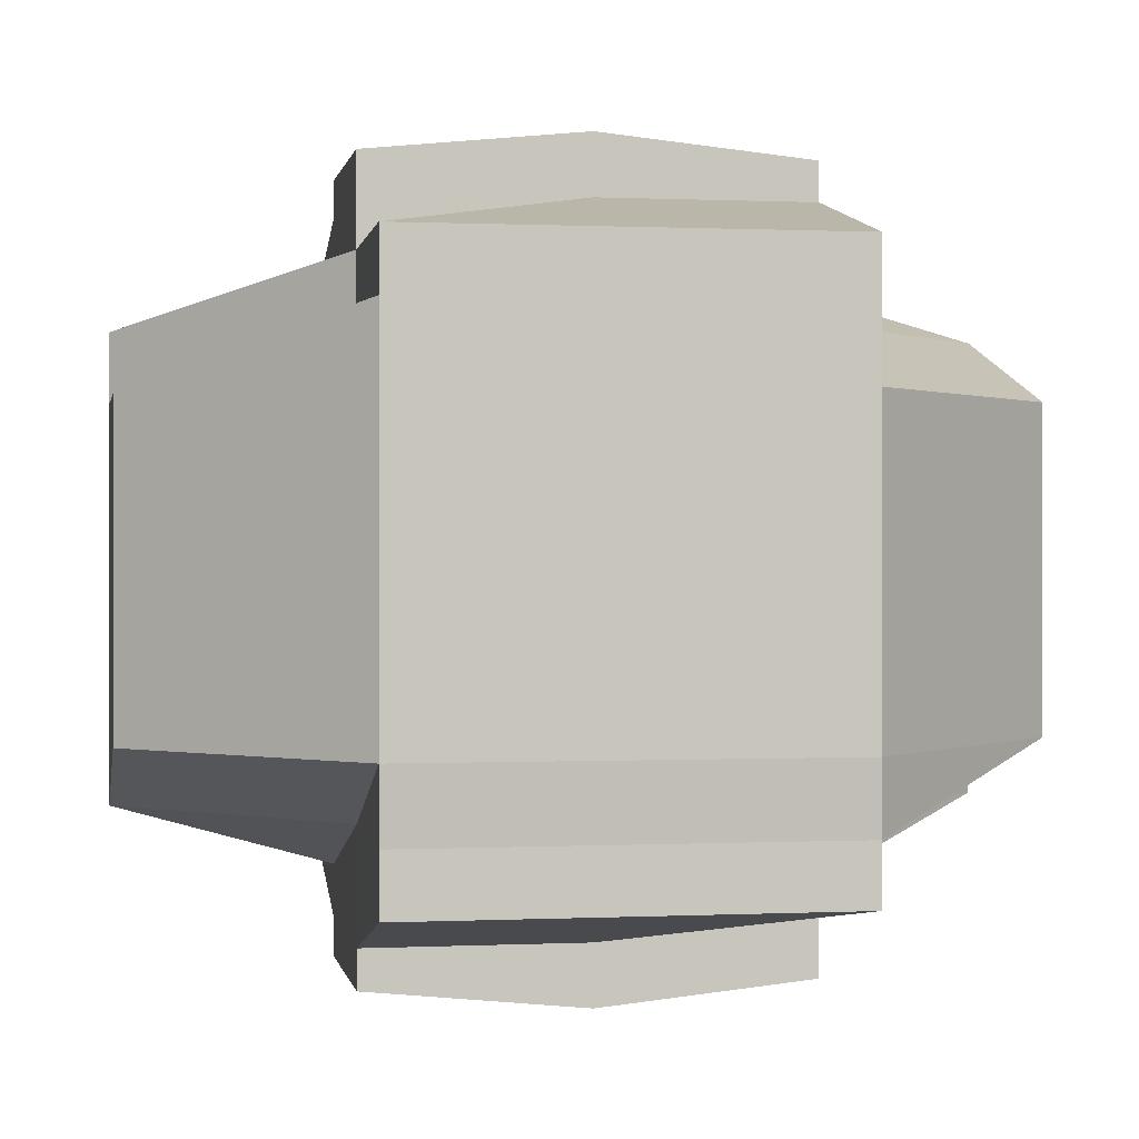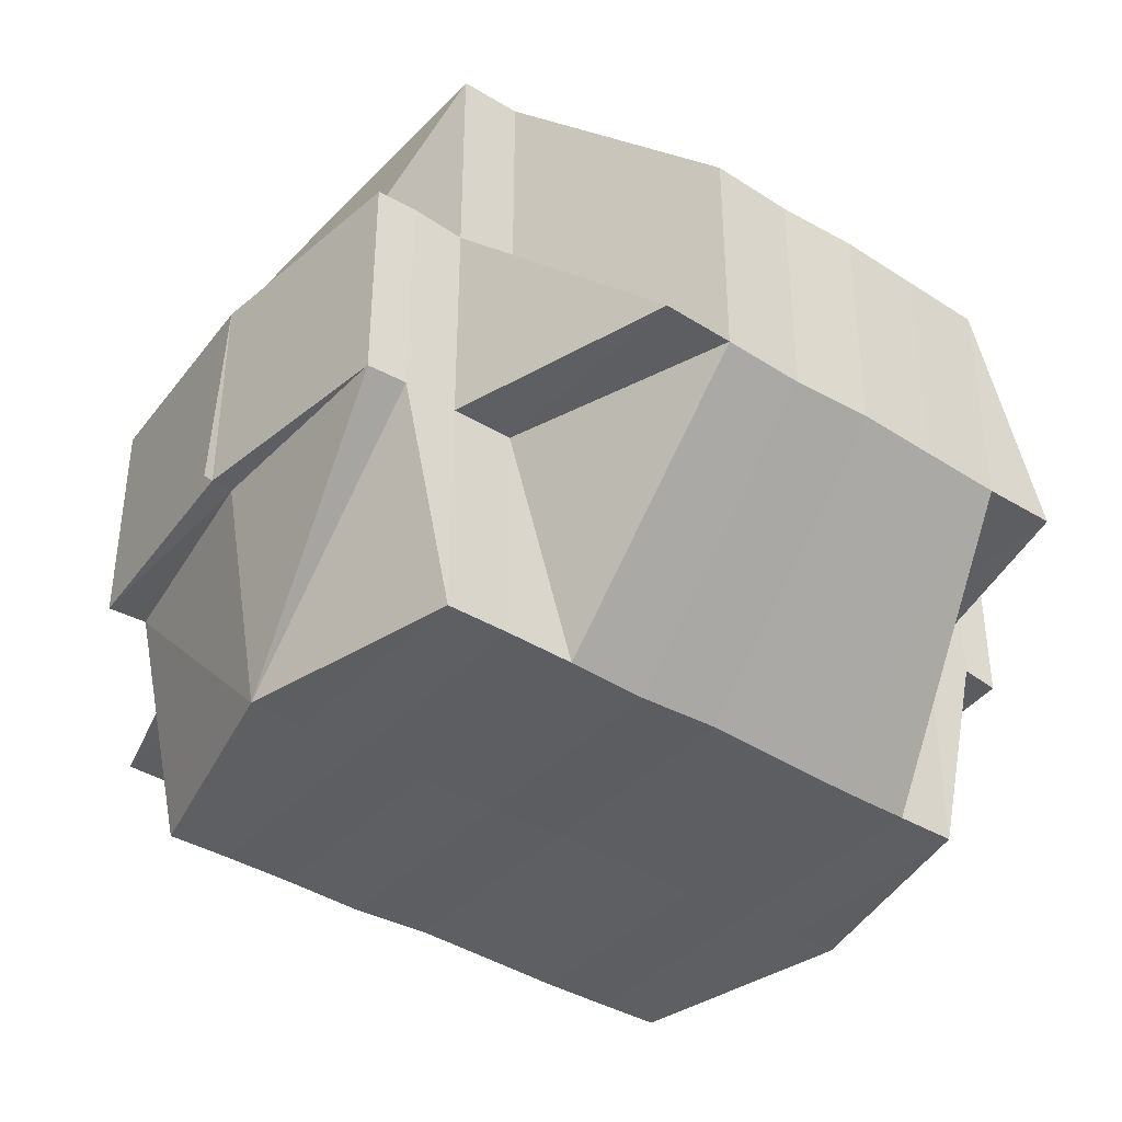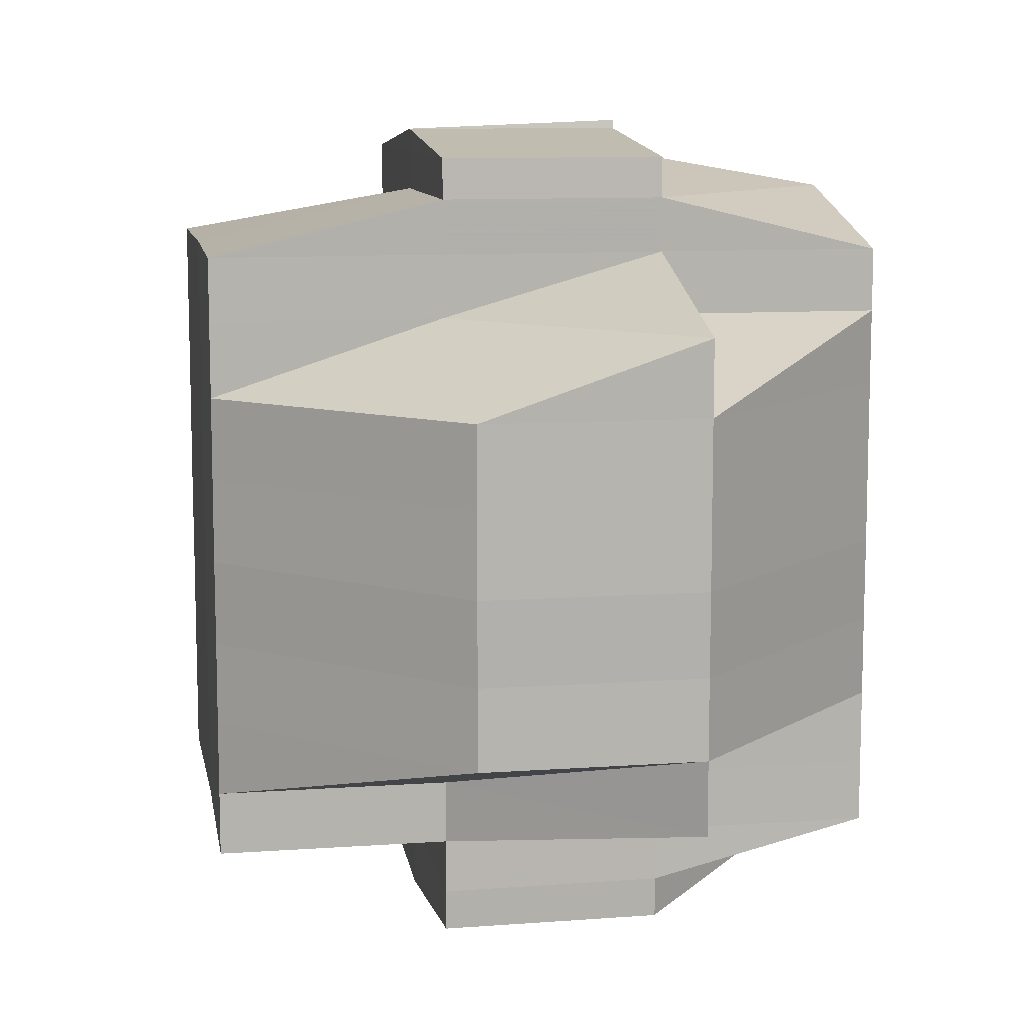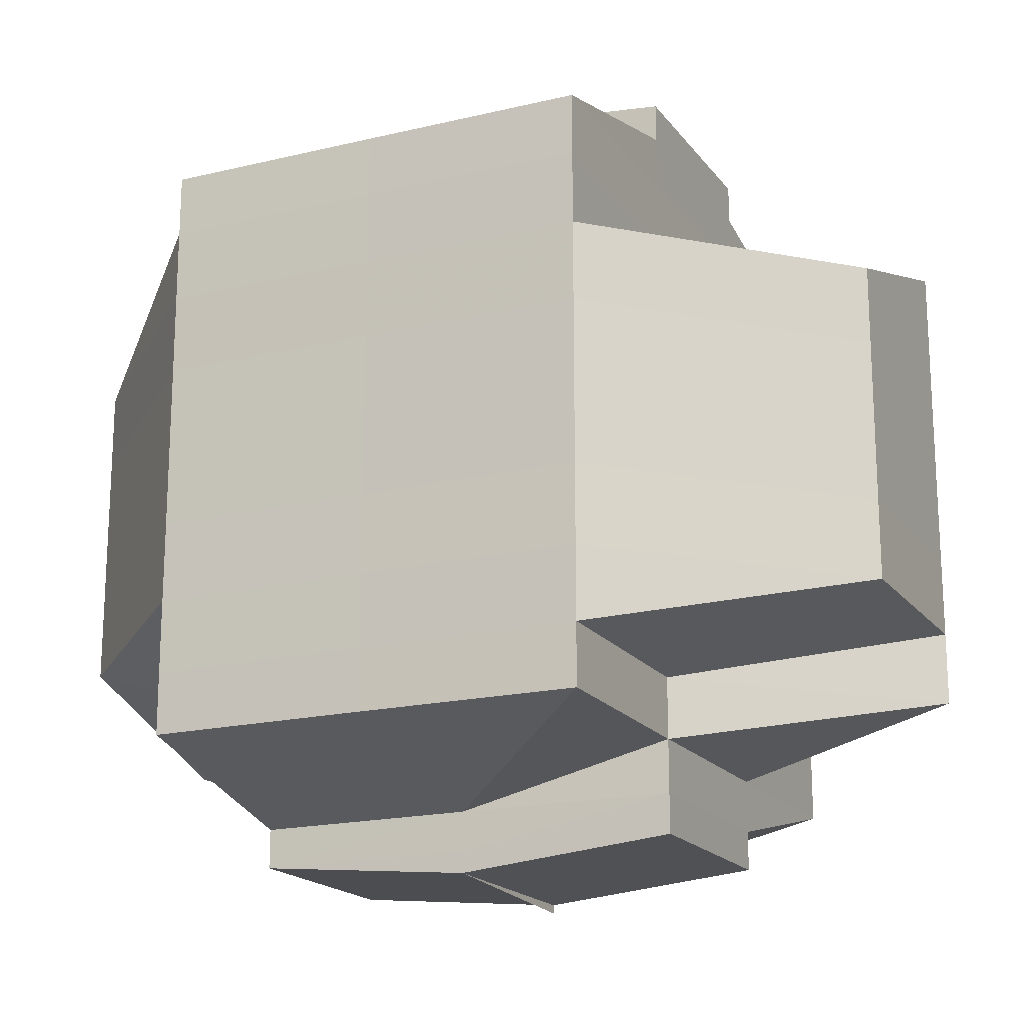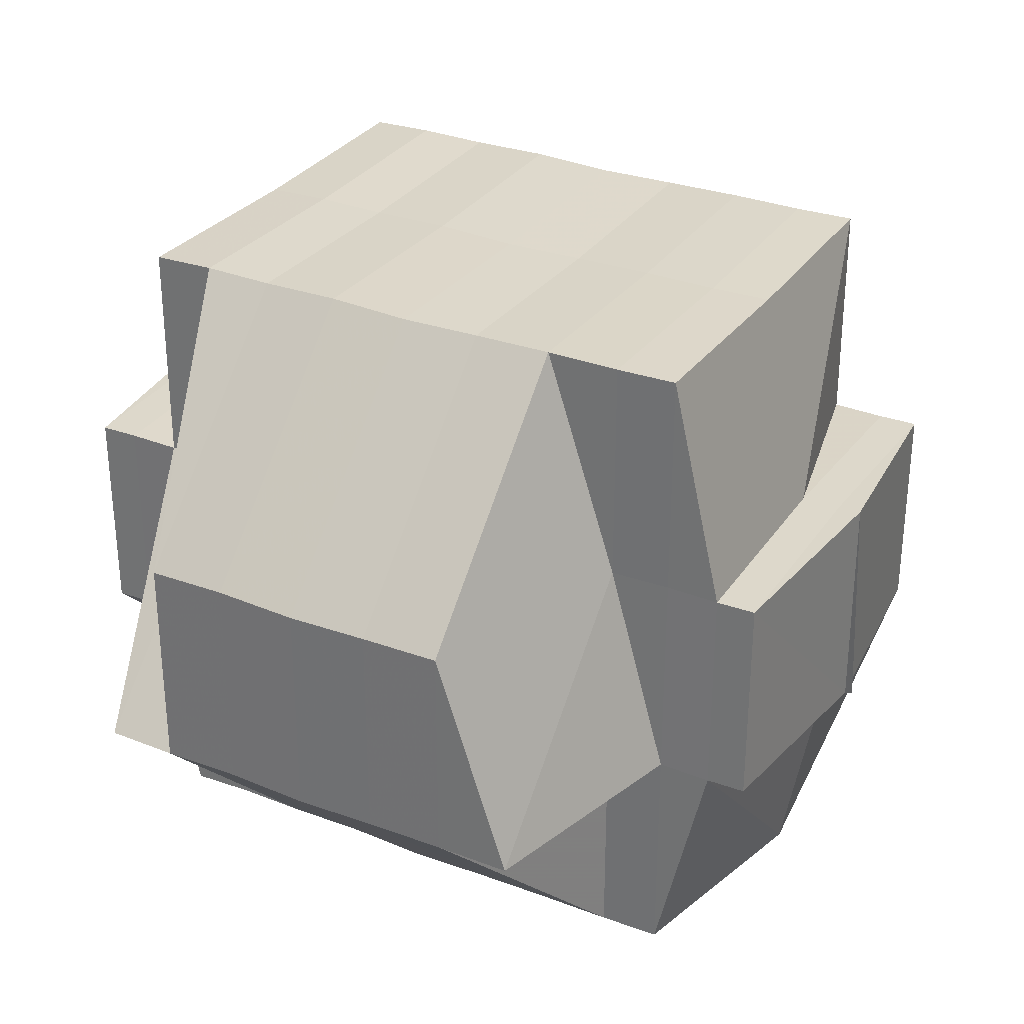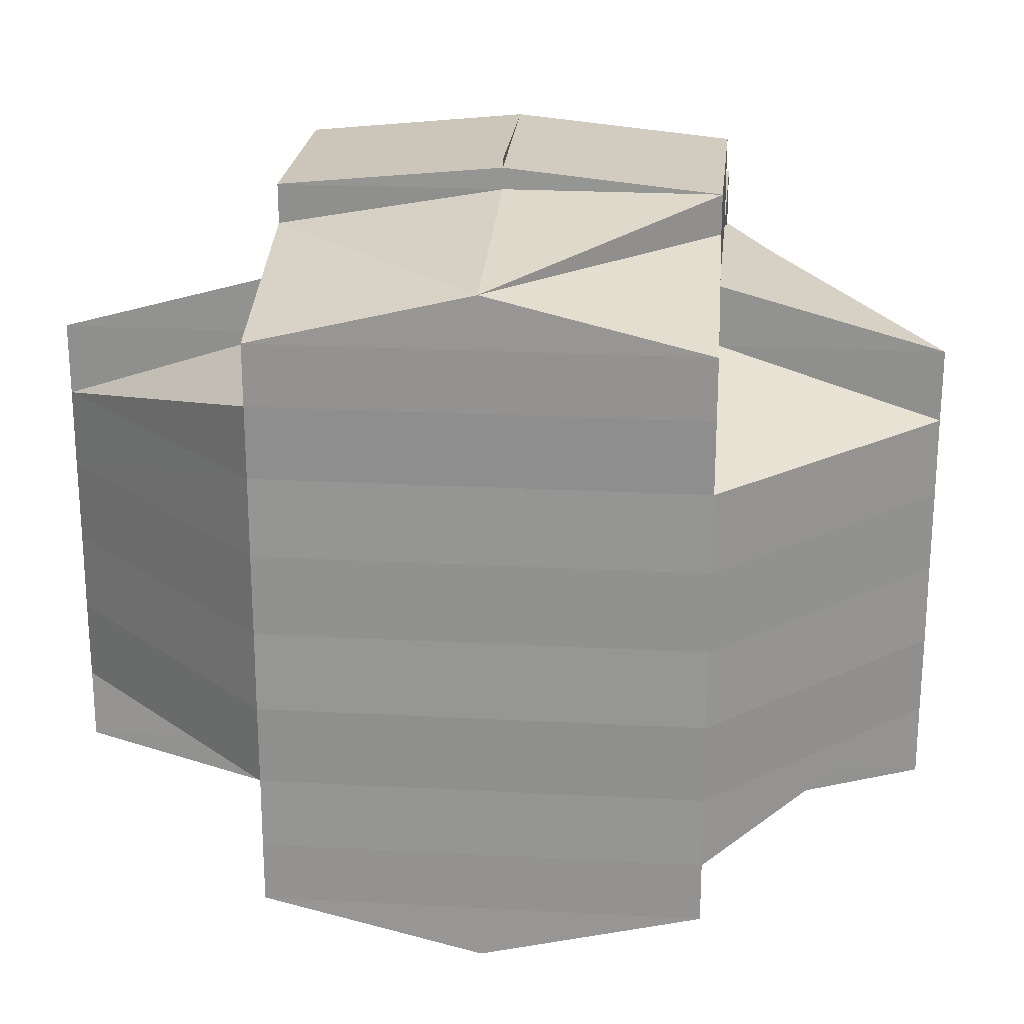
<metadata>
{"format":"obj","ext":"obj","renderer":"f3d","projection":"perspective","resolution":1024,"background":"white","views":[{"elev":0.4,"azim":170.4,"up":"+Z"},{"elev":-38.7,"azim":51.8,"up":"+Y"},{"elev":10.2,"azim":-100.2,"up":"+Z"},{"elev":-18.3,"azim":-155.1,"up":"+Z"},{"elev":30.4,"azim":-61.5,"up":"+Y"},{"elev":22.6,"azim":5.5,"up":"+Z"}]}
</metadata>
<code>
o 2043
v 2252 1889 23.79
v 2252 1889 23.79
v 2252 1889 23.79
v 2252 1889 23.79
v 2252 1889 23.79
v 2252 1889 23.79
v 2252 1889 23.79
v 2252 1889 23.79
v 2252 1889 23.79
v 2252 1889 23.79
v 2252 1889 23.79
v 2252 1889 23.79
v 2252 1889 23.79
v 2252 1889 23.79
v 2252 1889 23.79
v 2252 1889 23.79
v 2252 1889 23.79
v 2252 1889 23.79
v 2252 1889 23.78
v 2252 1889 23.79
v 2252 1889 23.79
v 2252 1889 23.79
v 2252 1889 23.79
v 2252 1889 23.78
v 2252 1889 23.79
v 2252 1889 23.78
v 2252 1889 23.78
v 2252 1889 23.78
v 2252 1889 23.78
v 2252 1889 23.78
v 2252 1889 23.78
v 2252 1889 23.78
v 2252 1889 23.78
v 2252 1889 23.78
v 2252 1889 23.79
v 2252 1889 23.78
v 2252 1889 23.78
v 2252 1889 23.78
v 2252 1889 23.78
v 2252 1889 23.78
v 2252 1889 23.78
v 2252 1889 23.78
v 2252 1889 23.78
v 2252 1889 23.78
v 2252 1889 23.78
v 2252 1889 23.78
v 2252 1889 23.78
v 2252 1889 23.78
v 2252 1889 23.78
v 2252 1889 23.77
v 2252 1889 23.77
v 2252 1889 23.77
v 2252 1889 23.77
v 2252 1889 23.77
v 2252 1889 23.78
v 2252 1889 23.77
v 2252 1889 23.77
v 2252 1889 23.77
v 2252 1889 23.77
v 2252 1889 23.78
v 2252 1889 23.77
v 2252 1889 23.78
v 2252 1889 23.78
v 2252 1889 23.78
v 2252 1889 23.78
v 2252 1889 23.78
v 2252 1889 23.77
v 2252 1889 23.78
v 2252 1889 23.78
v 2252 1889 23.78
v 2252 1889 23.78
v 2252 1889 23.78
v 2252 1889 23.78
v 2252 1889 23.78
v 2252 1889 23.79
v 2252 1889 23.79
v 2252 1889 23.79
v 2252 1889 23.79
v 2252 1889 23.79
v 2252 1889 23.78
v 2252 1889 23.78
v 2252 1889 23.78
v 2252 1889 23.78
v 2252 1889 23.78
v 2252 1889 23.79
v 2252 1889 23.78
v 2252 1889 23.79
v 2252 1889 23.78
v 2252 1889 23.78
v 2252 1889 23.78
v 2252 1889 23.79
v 2252 1889 23.79
v 2252 1889 23.79
v 2252 1889 23.78
v 2252 1889 23.78
v 2252 1889 23.78
v 2252 1889 23.78
v 2252 1889 23.78
v 2252 1889 23.79
v 2252 1889 23.79
v 2252 1889 23.78
v 2252 1889 23.78
v 2252 1889 23.79
v 2252 1889 23.79
v 2252 1889 23.78
v 2252 1889 23.78
v 2252 1889 23.78
v 2252 1889 23.78
v 2252 1889 23.78
v 2252 1889 23.77
v 2252 1889 23.77
v 2252 1889 23.77
v 2252 1889 23.77
v 2252 1889 23.78
v 2252 1889 23.77
v 2252 1889 23.77
v 2252 1889 23.77
v 2252 1889 23.76
v 2252 1889 23.76
v 2252 1889 23.76
v 2252 1889 23.77
v 2252 1889 23.76
v 2252 1889 23.76
v 2252 1889 23.76
v 2252 1889 23.76
v 2252 1889 23.76
v 2252 1889 23.76
v 2252 1889 23.76
v 2252 1889 23.76
v 2252 1889 23.76
v 2252 1889 23.76
v 2252 1889 23.76
v 2252 1889 23.76
v 2252 1889 23.76
v 2252 1889 23.76
v 2252 1889 23.76
v 2252 1889 23.76
v 2252 1889 23.76
v 2252 1889 23.75
v 2252 1889 23.75
v 2252 1889 23.75
v 2252 1889 23.76
v 2252 1889 23.75
v 2252 1889 23.76
v 2252 1889 23.75
v 2252 1889 23.75
v 2252 1889 23.75
v 2252 1889 23.75
v 2252 1889 23.75
v 2252 1889 23.76
v 2252 1889 23.76
v 2252 1889 23.76
v 2252 1889 23.76
v 2252 1889 23.76
v 2252 1889 23.76
v 2252 1889 23.76
v 2252 1889 23.76
v 2252 1889 23.76
v 2252 1889 23.76
v 2252 1889 23.77
v 2252 1889 23.76
v 2252 1889 23.77
v 2252 1889 23.77
v 2252 1889 23.77
v 2252 1889 23.77
v 2252 1889 23.76
v 2252 1889 23.76
v 2252 1889 23.76
v 2252 1889 23.76
v 2252 1889 23.78
v 2252 1889 23.78
v 2252 1889 23.78
v 2252 1889 23.76
v 2252 1889 23.78
v 2252 1889 23.78
v 2252 1889 23.78
v 2252 1889 23.78
v 2252 1889 23.77
v 2252 1889 23.77
v 2252 1889 23.77
v 2252 1889 23.77
v 2252 1889 23.76
v 2252 1889 23.77
v 2252 1889 23.76
v 2252 1889 23.76
v 2252 1889 23.76
v 2252 1889 23.76
v 2252 1889 23.76
v 2252 1889 23.76
v 2252 1889 23.76
v 2252 1889 23.76
v 2252 1889 23.76
v 2252 1889 23.75
v 2252 1889 23.76
v 2252 1889 23.77
v 2252 1889 23.76
v 2252 1889 23.76
v 2252 1889 23.76
v 2252 1889 23.76
v 2252 1889 23.76
v 2252 1889 23.76
v 2252 1889 23.76
v 2252 1889 23.76
v 2252 1889 23.76
v 2252 1889 23.76
v 2252 1889 23.76
v 2252 1889 23.76
v 2252 1889 23.76
v 2252 1889 23.75
v 2252 1889 23.76
v 2252 1889 23.75
v 2252 1889 23.76
v 2252 1889 23.75
v 2252 1889 23.76
v 2252 1889 23.75
v 2252 1889 23.75
v 2252 1889 23.75
v 2252 1889 23.75
v 2252 1889 23.75
v 2252 1889 23.75
v 2252 1889 23.75
v 2252 1889 23.75
v 2252 1889 23.75
v 2252 1889 23.75
v 2252 1889 23.75
v 2252 1889 23.75
v 2252 1889 23.75
v 2252 1889 23.75
v 2252 1889 23.76
v 2252 1889 23.75
v 2252 1889 23.75
v 2252 1889 23.75
v 2252 1889 23.75
v 2252 1889 23.75
v 2252 1889 23.75
v 2252 1889 23.75
v 2252 1889 23.75
v 2252 1889 23.75
v 2252 1889 23.75
v 2252 1889 23.75
v 2252 1889 23.75
v 2252 1889 23.79
v 2252 1889 23.79
v 2252 1889 23.79
v 2252 1889 23.79
v 2252 1889 23.79
v 2252 1889 23.78
v 2252 1889 23.78
v 2252 1889 23.78
v 2252 1889 23.78
v 2252 1889 23.78
v 2252 1889 23.78
v 2252 1889 23.78
v 2252 1889 23.78
v 2252 1889 23.76
v 2252 1889 23.76
v 2252 1889 23.76
v 2252 1889 23.76
v 2252 1889 23.76
v 2252 1889 23.76
v 2252 1889 23.76
v 2252 1889 23.76
v 2252 1889 23.76
v 2252 1889 23.76
v 2252 1889 23.76
v 2252 1889 23.75
v 2252 1889 23.75
v 2252 1889 23.75
v 2252 1889 23.75
v 2252 1889 23.75
f 1 2 3
f 4 5 3
f 1 6 7
f 6 8 9
f 4 10 11
f 10 12 13
f 14 15 9
f 16 14 7
f 17 18 14
f 18 19 20
f 21 22 15
f 14 21 23
f 21 24 22
f 25 21 14
f 26 27 24
f 28 29 27
f 26 28 30
f 31 28 26
f 32 33 21
f 34 32 35
f 33 36 21
f 33 26 36
f 37 38 33
f 39 26 33
f 39 31 26
f 40 31 39
f 41 40 39
f 41 39 42
f 43 41 42
f 42 44 45
f 46 47 42
f 47 48 41
f 49 40 41
f 49 50 40
f 40 51 31
f 50 51 40
f 51 52 31
f 31 52 28
f 50 53 51
f 52 54 28
f 28 54 55
f 51 56 52
f 53 56 51
f 52 57 54
f 56 57 52
f 54 58 55
f 57 59 54
f 54 59 58
f 55 58 60
f 57 61 59
f 55 60 62
f 62 60 63
f 60 64 65
f 62 65 66
f 58 67 60
f 68 69 62
f 60 67 70
f 71 68 72
f 30 62 72
f 72 62 73
f 74 72 75
f 72 73 76
f 77 72 76
f 77 78 79
f 73 80 76
f 81 82 80
f 82 83 84
f 76 80 85
f 80 86 85
f 76 85 87
f 88 89 86
f 86 90 85
f 91 92 87
f 85 90 93
f 86 94 90
f 84 94 86
f 90 95 93
f 93 95 25
f 96 97 95
f 95 98 99
f 93 99 100
f 97 101 102
f 103 93 16
f 104 93 103
f 102 105 106
f 107 106 108
f 109 49 102
f 109 110 49
f 110 50 49
f 111 110 109
f 110 112 50
f 112 53 50
f 113 112 110
f 111 113 110
f 114 111 109
f 113 115 112
f 112 116 53
f 115 116 112
f 116 117 53
f 53 117 56
f 115 118 116
f 116 119 117
f 118 119 116
f 119 120 117
f 117 121 56
f 117 120 121
f 56 121 57
f 119 122 120
f 121 61 57
f 120 123 121
f 121 123 61
f 122 124 125
f 126 127 124
f 128 122 119
f 118 128 119
f 128 129 122
f 130 128 118
f 131 132 130
f 133 129 128
f 134 135 128
f 136 134 118
f 129 137 138
f 133 139 129
f 129 139 126
f 140 139 133
f 139 141 126
f 126 141 142
f 139 143 141
f 142 141 144
f 141 145 144
f 146 147 145
f 147 148 149
f 144 149 150
f 144 150 151
f 142 144 152
f 152 151 153
f 152 144 154
f 155 156 152
f 157 155 123
f 158 152 123
f 123 152 159
f 123 159 61
f 61 159 160
f 61 160 59
f 159 161 160
f 59 160 162
f 59 162 58
f 58 162 67
f 160 163 162
f 160 161 163
f 162 164 67
f 162 163 164
f 67 164 165
f 67 165 70
f 166 167 161
f 167 168 169
f 154 169 161
f 70 165 170
f 70 170 84
f 84 170 94
f 94 171 172
f 161 169 173
f 170 114 94
f 114 174 171
f 94 114 175
f 175 176 177
f 161 173 163
f 170 178 114
f 165 178 170
f 178 111 114
f 165 179 178
f 178 180 111
f 179 180 178
f 180 113 111
f 164 179 165
f 180 181 113
f 181 115 113
f 181 182 115
f 182 118 115
f 183 181 180
f 179 183 180
f 184 182 181
f 183 184 181
f 184 185 182
f 186 185 187
f 185 188 189
f 190 191 188
f 192 193 190
f 194 184 183
f 195 183 179
f 195 194 183
f 164 195 179
f 163 195 164
f 163 173 195
f 173 194 195
f 194 196 184
f 173 197 194
f 197 196 194
f 169 197 173
f 197 198 196
f 196 198 199
f 169 200 197
f 196 201 202
f 198 203 201
f 204 198 205
f 206 200 169
f 200 207 208
f 206 209 200
f 200 209 210
f 210 211 212
f 213 209 214
f 215 216 209
f 217 218 209
f 209 218 219
f 216 220 218
f 220 221 222
f 223 220 224
f 218 225 226
f 218 226 227
f 228 227 229
f 224 143 230
f 143 231 232
f 143 232 233
f 234 235 143
f 236 235 237
f 235 238 239
f 240 234 140
f 193 240 140
f 140 222 241
f 219 140 190
f 190 140 133
f 242 87 11
f 243 244 242
f 87 245 246
f 87 246 13
f 247 248 249
f 250 251 248
f 252 253 254
f 255 256 257
f 258 259 256
f 260 261 262
f 263 264 265
f 266 267 268
f 269 267 270

</code>
